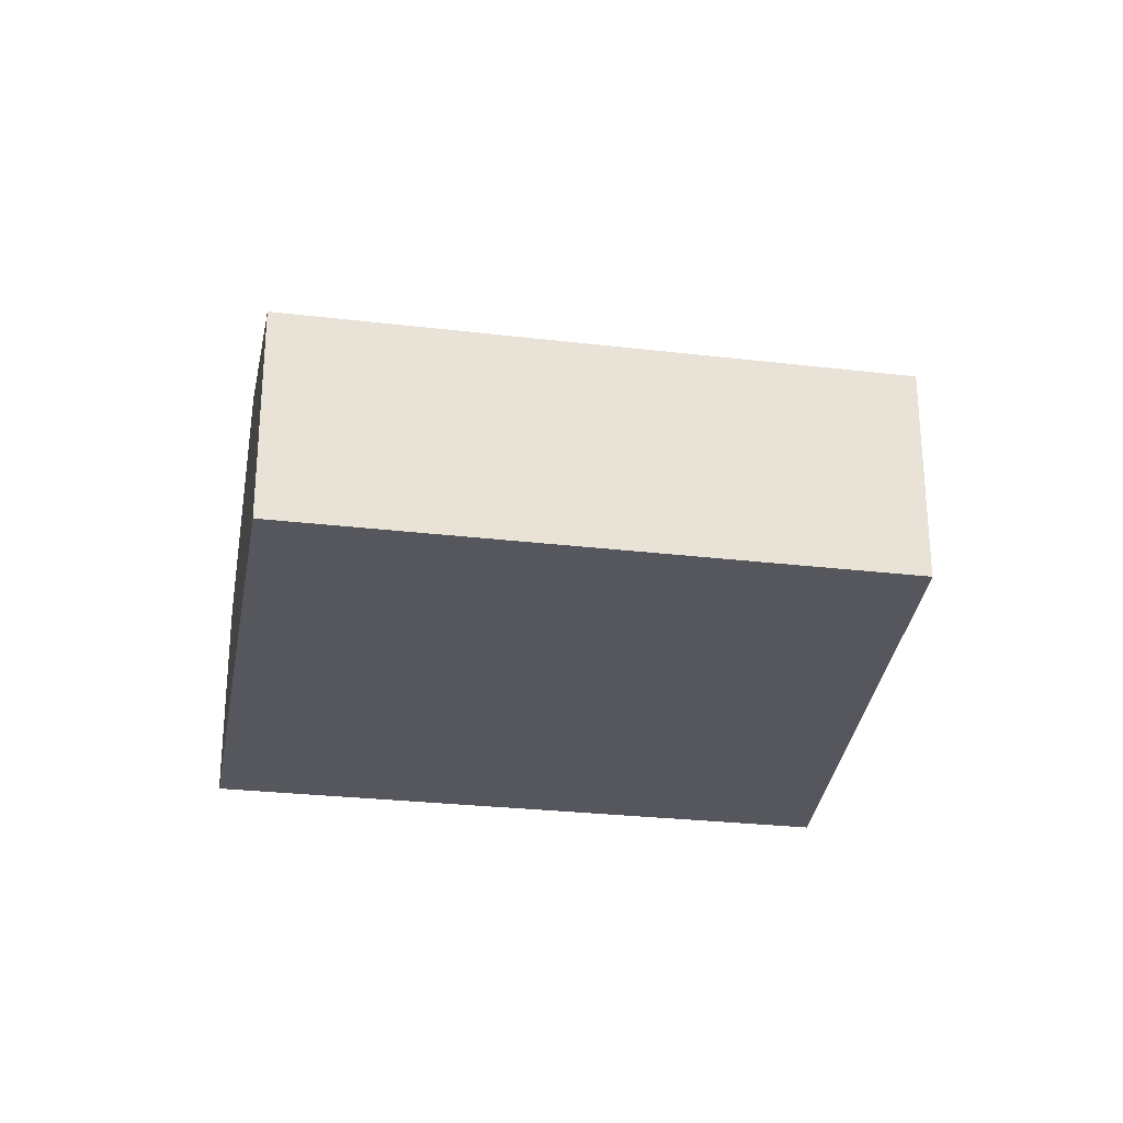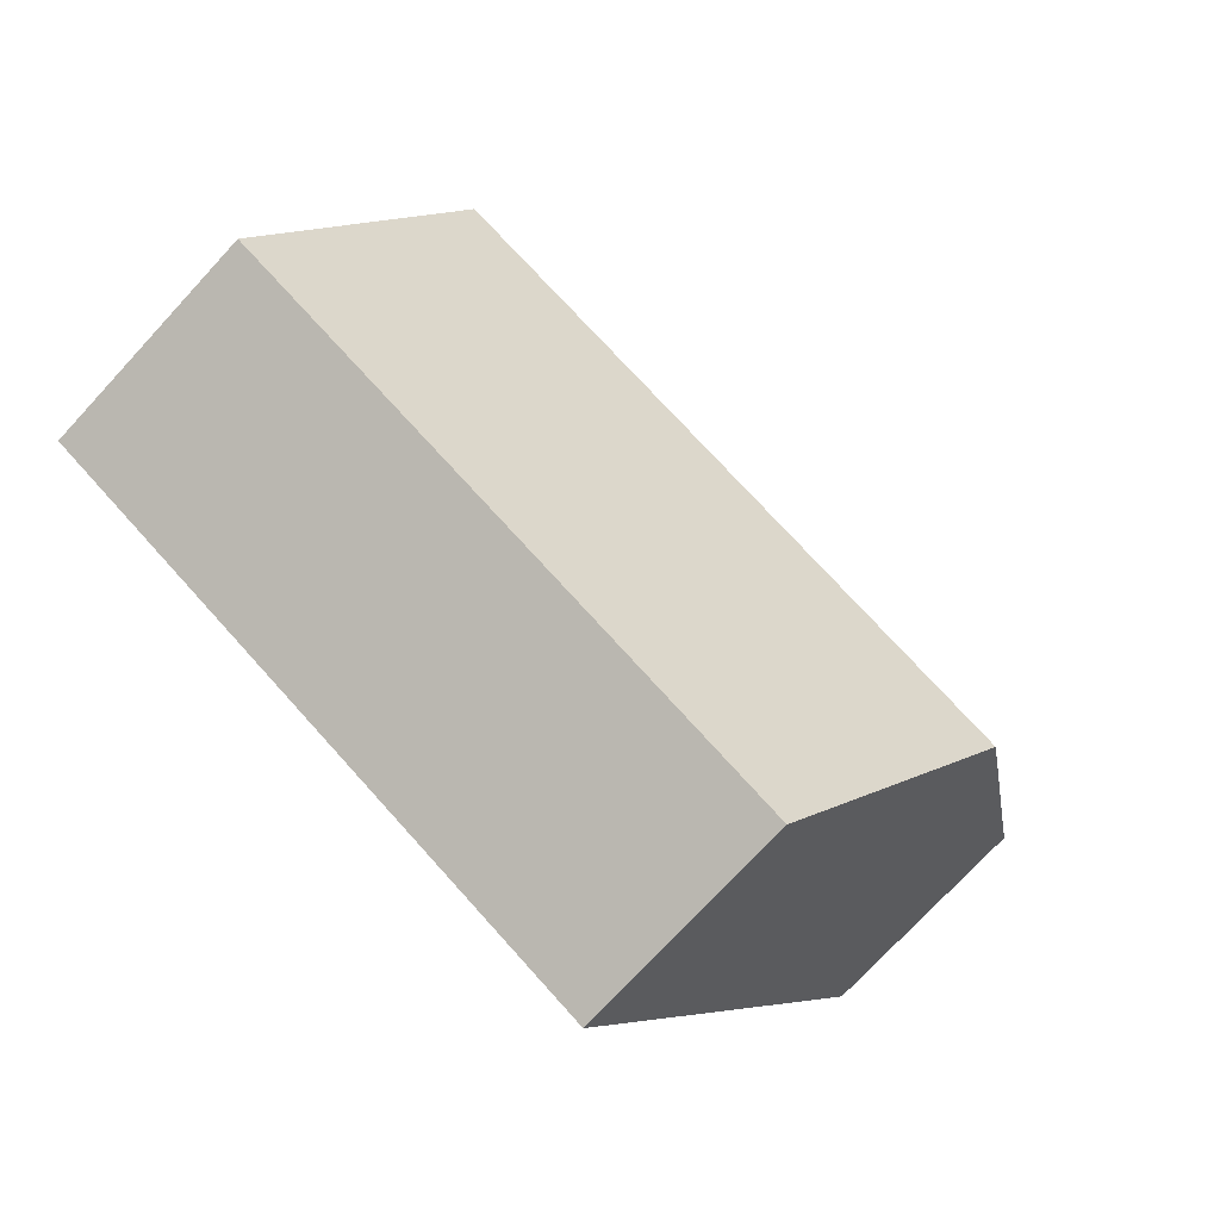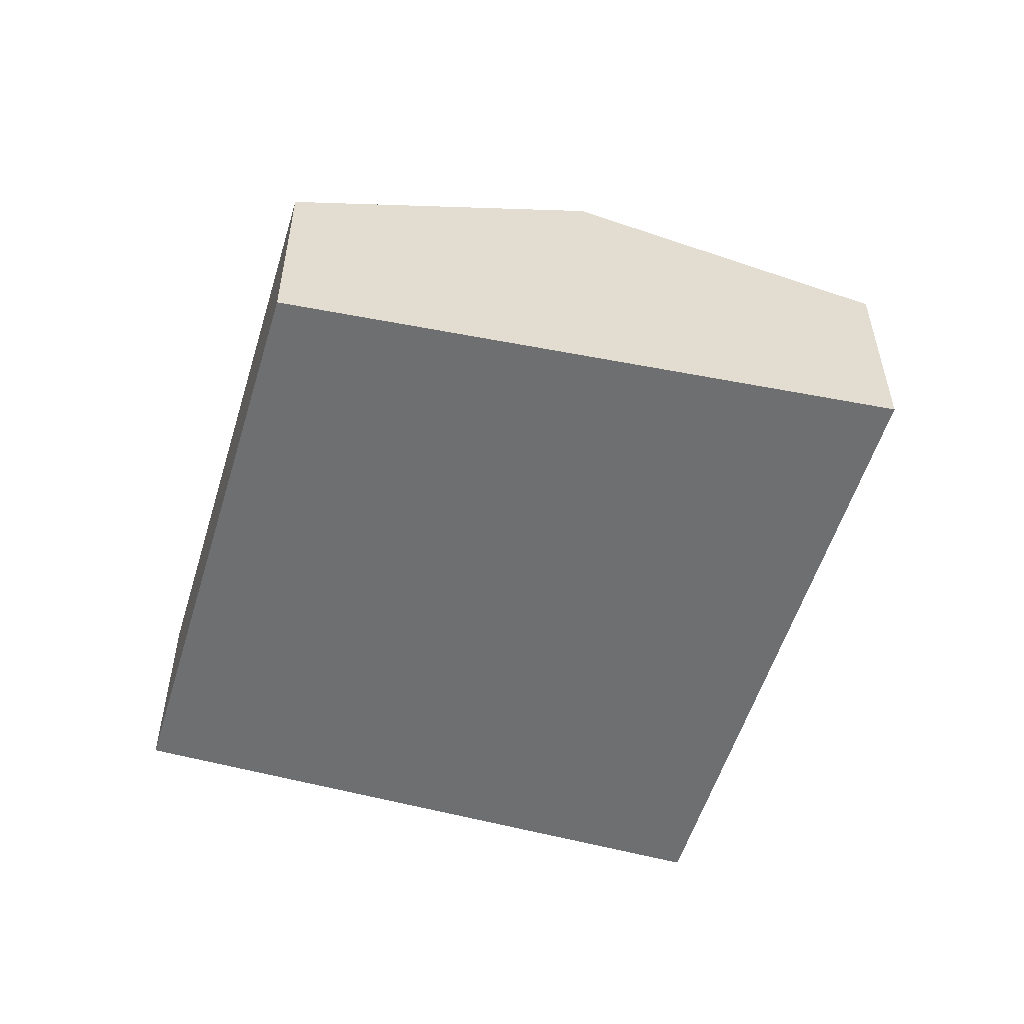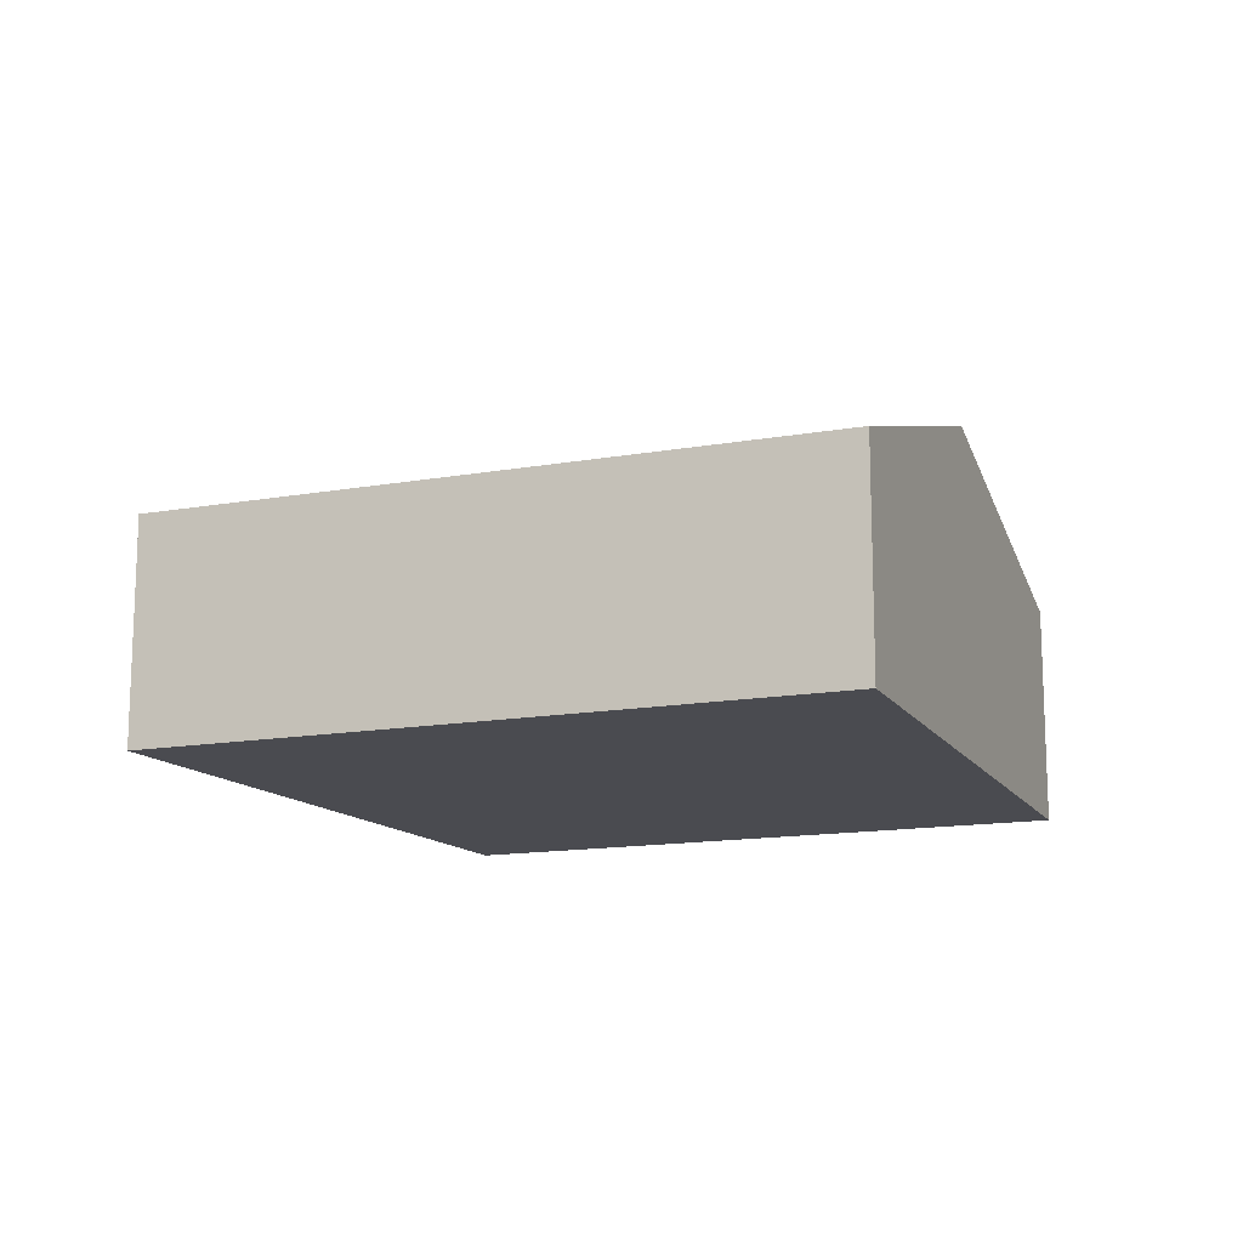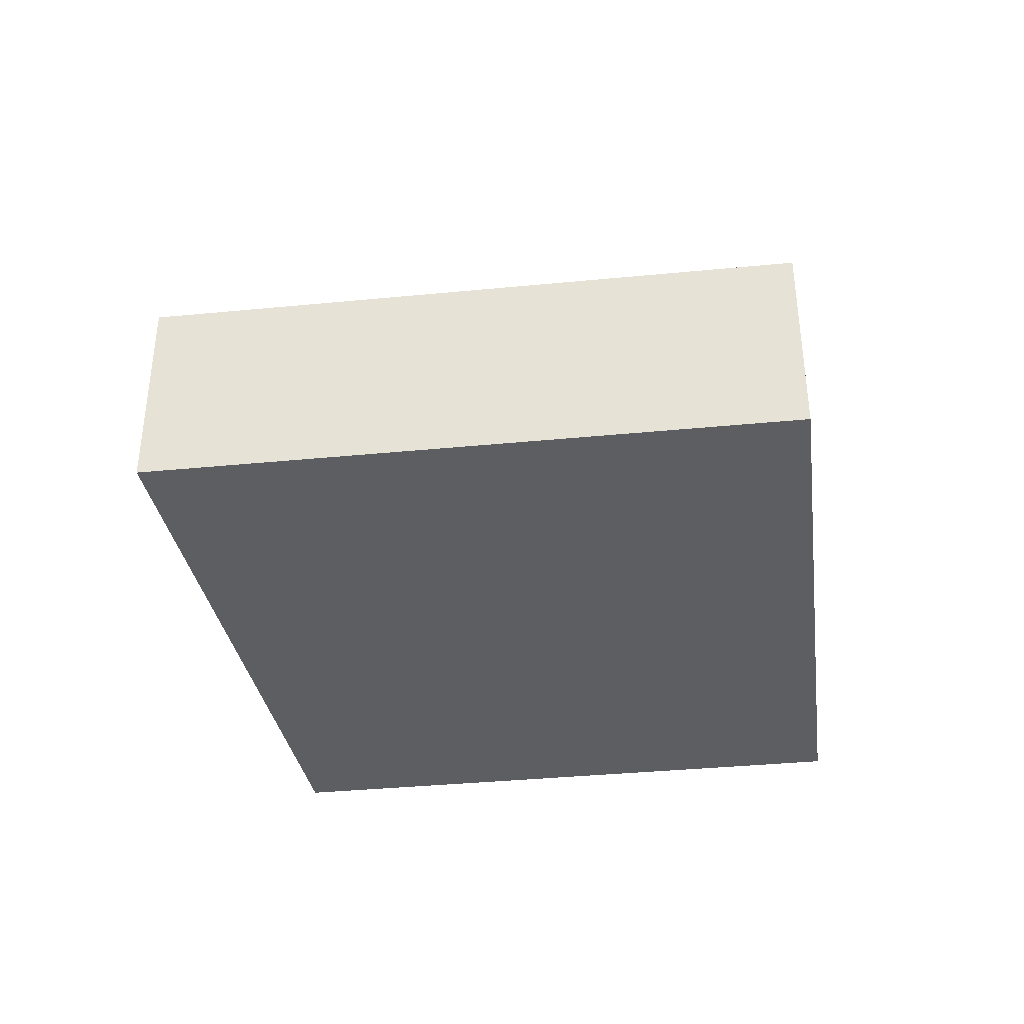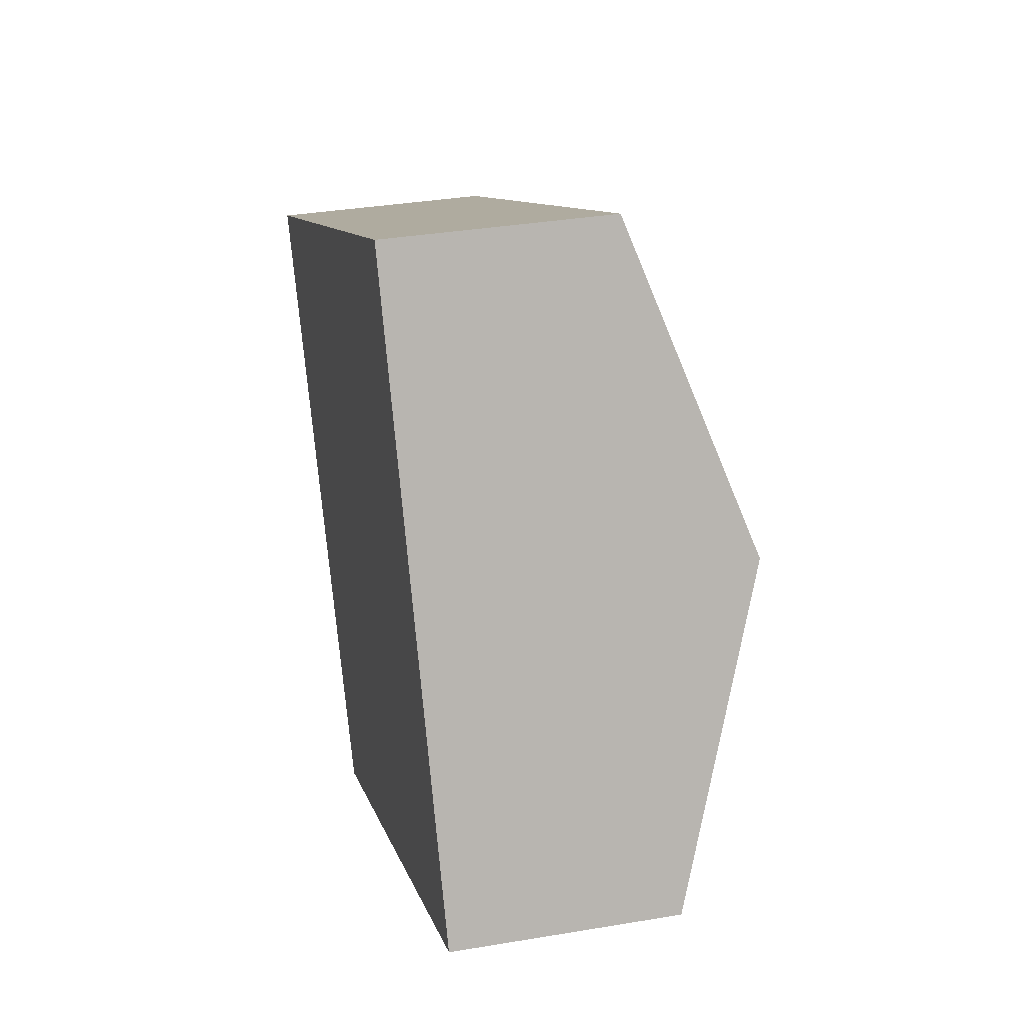
<metadata>
{"format":"obj","ext":"obj","renderer":"f3d","projection":"perspective","resolution":1024,"background":"white","views":[{"elev":-27.6,"azim":144.6,"up":"+Y"},{"elev":-73.8,"azim":137.3,"up":"+Z"},{"elev":-54.5,"azim":-131.8,"up":"+Y"},{"elev":-14.4,"azim":-4.0,"up":"+Y"},{"elev":-38.5,"azim":-18.2,"up":"+Y"},{"elev":34.6,"azim":77.2,"up":"+Z"}]}
</metadata>
<code>
v  15.75 -4.536e-16 7.407
v  8.308 8.672e-16 -14.16
v  22.75 4.539e-16 -7.412
v  0 0 0
v  22.75 5.558 -7.412
v  19.25 8.143 -0.002756
v  15.75 5.558 7.407
v  0.0001186 5.558 -0.0001762
v  4.154 8.143 -7.081
v  8.308 5.558 -14.16
g defaultobject
f 1 2 3
f 2 1 4
f 5 1 3
f 1 5 6
f 1 6 7
f 1 8 4
f 8 1 7
f 8 2 4
f 2 8 9
f 2 9 10
f 10 3 2
f 3 10 5
f 9 7 6
f 7 9 8
f 10 6 5
f 6 10 9

</code>
